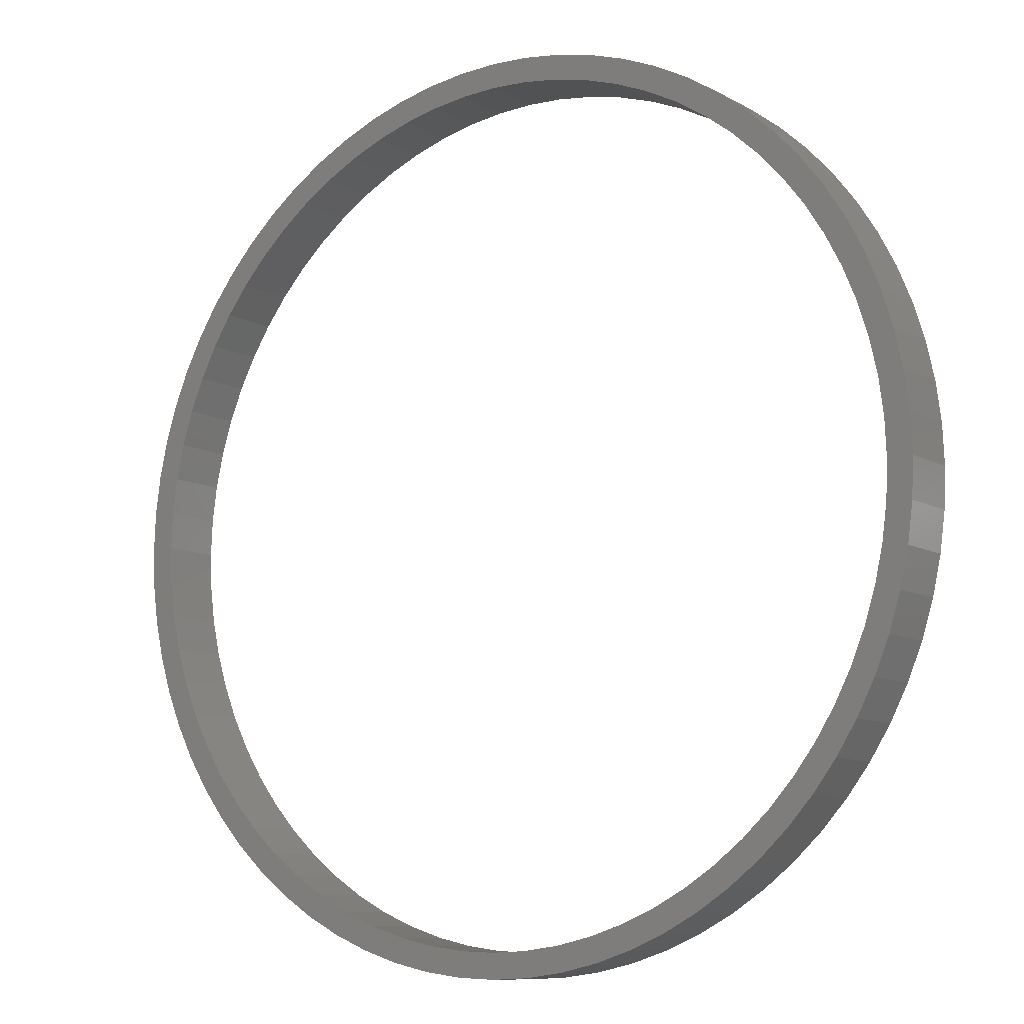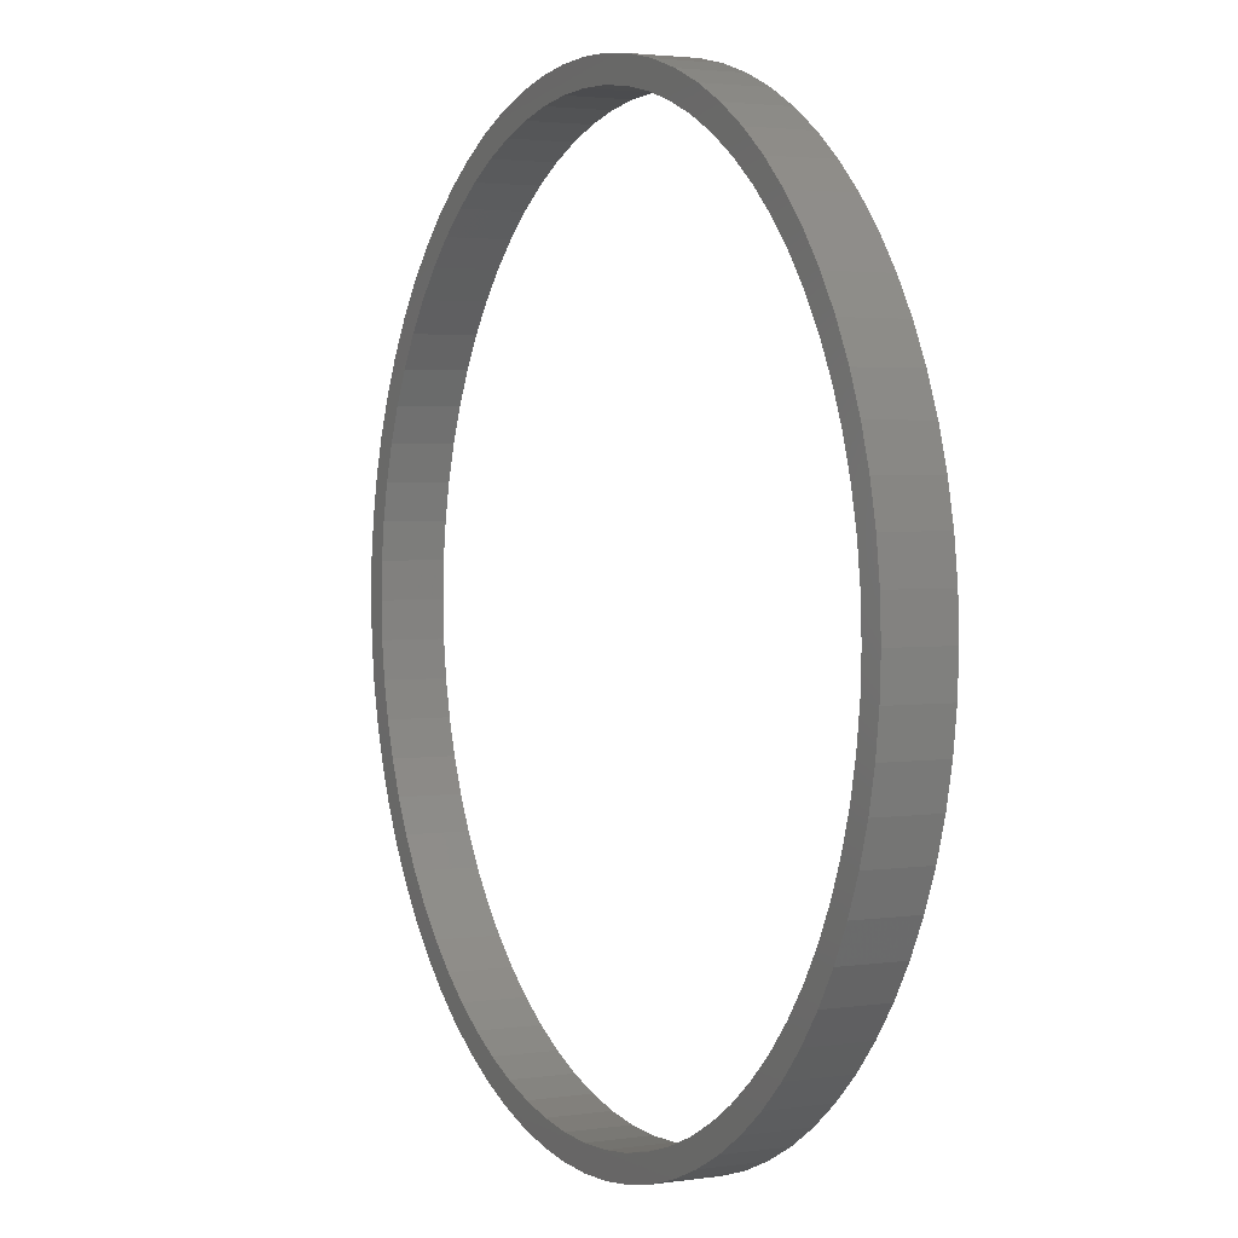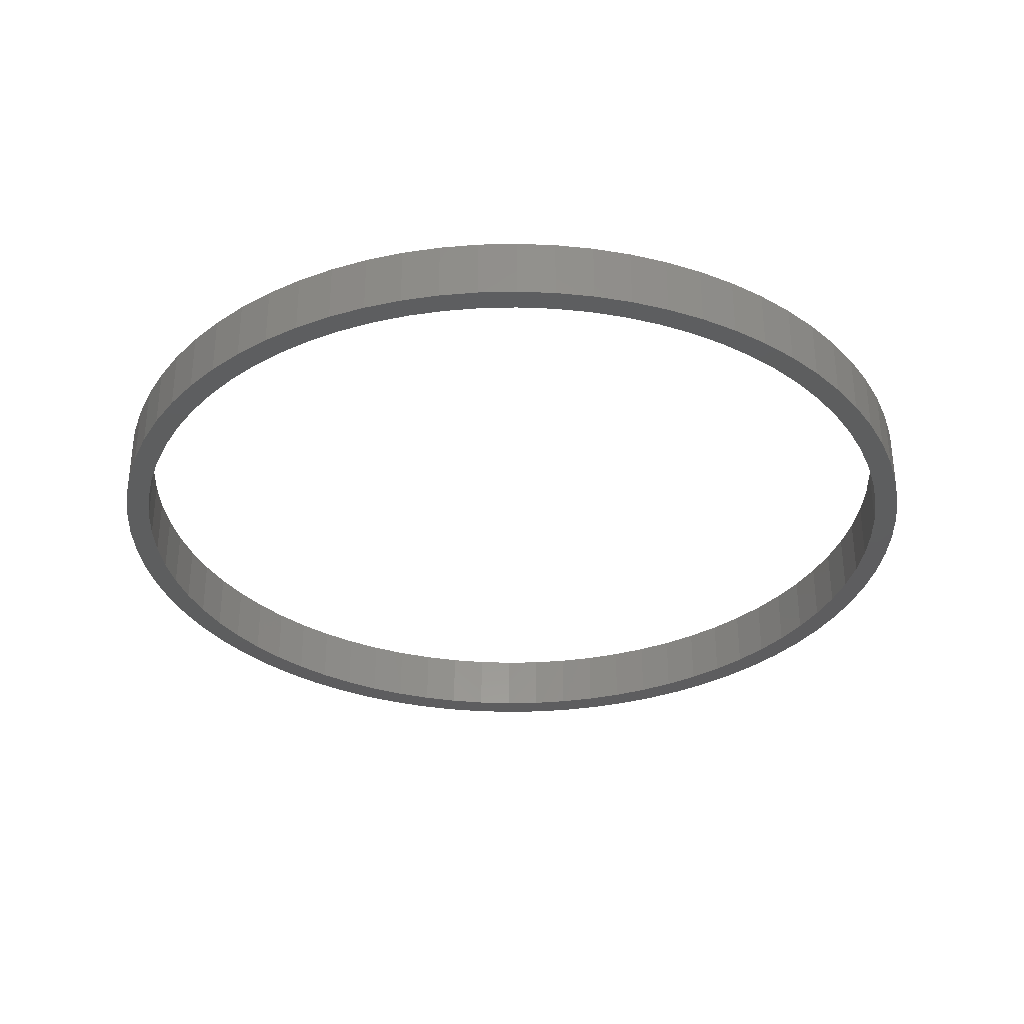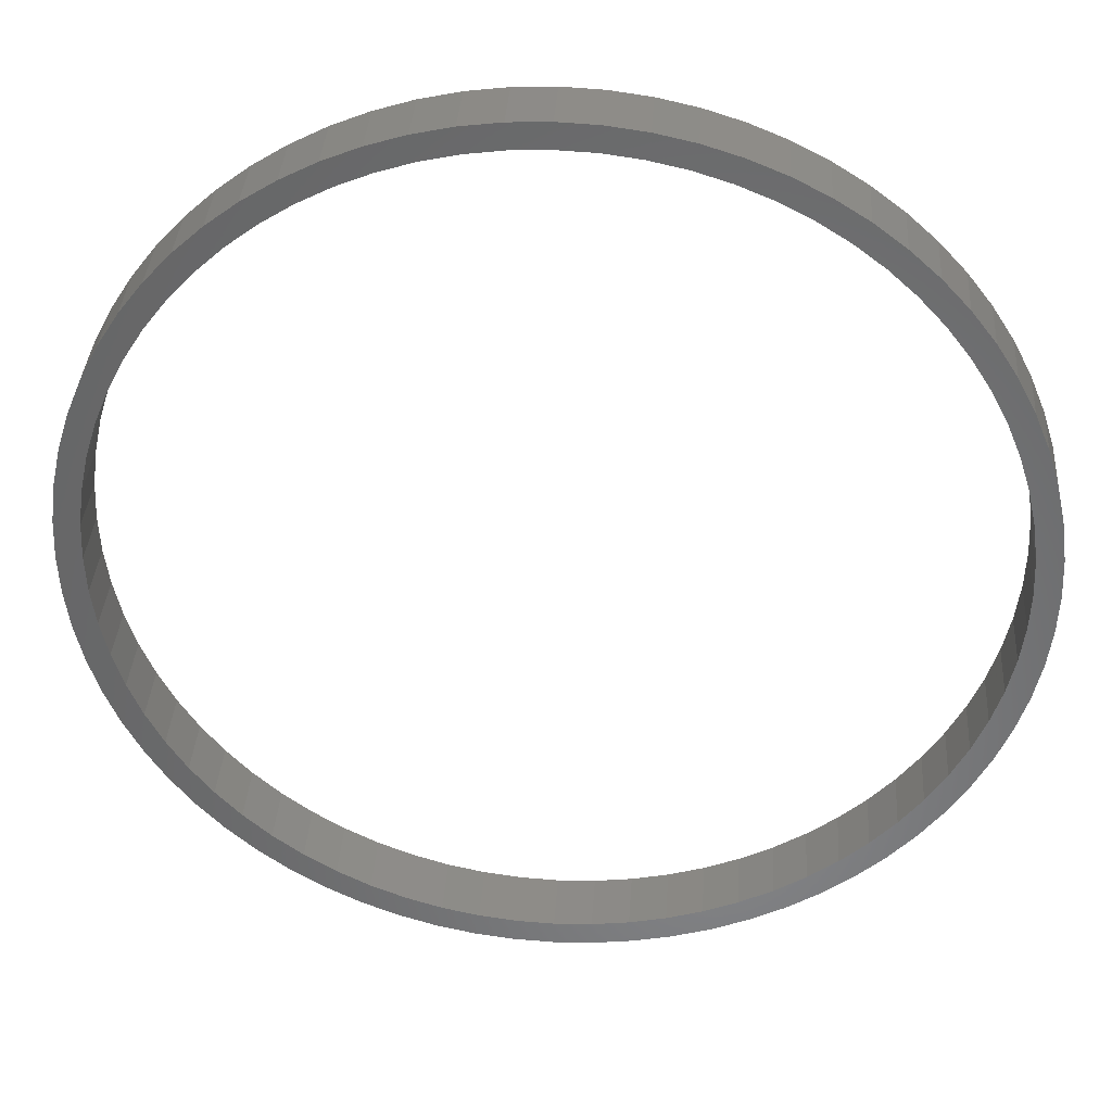
<metadata>
{"format":"stl","ext":"stl","renderer":"f3d","projection":"perspective","resolution":1024,"background":"white","views":[{"elev":-9.9,"azim":-144.3,"up":"+Z"},{"elev":2.7,"azim":63.0,"up":"+Z"},{"elev":-33.2,"azim":-5.6,"up":"+Y"},{"elev":36.1,"azim":3.8,"up":"+Z"}]}
</metadata>
<code>
# stl→obj: 288 verts, 576 faces
v -0.6251 -0.25 -3.545
v -0.3138 0.25 -3.586
v -0.3138 -0.25 -3.586
v -0.6251 0.25 -3.545
v 0 0.25 -3.6
v 0 -0.25 -3.6
v -0.9317 -0.25 -3.477
v -0.9317 0.25 -3.477
v 2.758 -0.25 2.314
v 2.949 0.25 2.065
v 2.758 0.25 2.314
v 2.949 -0.25 2.065
v 3.477 -0.25 -0.9317
v 3.383 0.25 -1.231
v 3.477 0.25 -0.9317
v 3.383 -0.25 -1.231
v 3.545 -0.25 0.6251
v 3.586 0.25 0.3138
v 3.545 0.25 0.6251
v 3.586 -0.25 0.3138
v -2.546 -0.25 -2.546
v -2.314 0.25 -2.758
v -2.314 -0.25 -2.758
v -2.546 0.25 -2.546
v 3.6 0.25 0
v 3.6 -0.25 0
v -3.545 -0.25 0.6251
v -3.477 0.25 0.9317
v -3.545 0.25 0.6251
v -3.477 -0.25 0.9317
v -3.6 -0.25 0
v -3.586 0.25 0.3138
v -3.6 0.25 0
v -3.586 -0.25 0.3138
v -2.546 0.25 2.546
v -2.314 -0.25 2.758
v -2.314 0.25 2.758
v -2.546 -0.25 2.546
v -2.949 -0.25 -2.065
v -3.118 0.25 -1.8
v -2.949 0.25 -2.065
v -3.118 -0.25 -1.8
v 1.521 -0.25 -3.263
v 1.8 0.25 -3.118
v 1.8 -0.25 -3.118
v 1.521 0.25 -3.263
v 2.314 0.25 2.758
v 2.546 -0.25 2.546
v 2.546 0.25 2.546
v 2.314 -0.25 2.758
v -1.231 0.25 3.383
v -0.9317 -0.25 3.477
v -0.9317 0.25 3.477
v -1.231 -0.25 3.383
v -3.586 -0.25 -0.3138
v -3.586 0.25 -0.3138
v -2.065 0.25 2.949
v -1.8 -0.25 3.118
v -1.8 0.25 3.118
v -2.065 -0.25 2.949
v 3.545 -0.25 -0.6251
v 3.545 0.25 -0.6251
v -2.758 0.25 -2.314
v -2.758 -0.25 -2.314
v -3.383 0.25 1.231
v -3.383 -0.25 1.231
v -2.065 -0.25 -2.949
v -1.8 0.25 -3.118
v -1.8 -0.25 -3.118
v -2.065 0.25 -2.949
v -3.263 -0.25 -1.521
v -3.383 0.25 -1.231
v -3.263 0.25 -1.521
v -3.383 -0.25 -1.231
v 1.231 -0.25 -3.383
v 1.231 0.25 -3.383
v 2.065 0.25 2.949
v 2.065 -0.25 2.949
v -0.3138 0.25 3.586
v 0 -0.25 3.6
v 0 0.25 3.6
v -0.3138 -0.25 3.586
v -1.521 0.25 3.263
v -1.521 -0.25 3.263
v 0.9317 0.25 3.477
v 1.231 -0.25 3.383
v 1.231 0.25 3.383
v 0.9317 -0.25 3.477
v 2.314 -0.25 -2.758
v 2.546 0.25 -2.546
v 2.546 -0.25 -2.546
v 2.314 0.25 -2.758
v 1.521 -0.25 3.263
v 1.521 0.25 3.263
v -2.949 -0.25 2.065
v -2.758 0.25 2.314
v -2.949 0.25 2.065
v -2.758 -0.25 2.314
v 0.3138 -0.25 -3.586
v 0.6251 0.25 -3.545
v 0.6251 -0.25 -3.545
v 0.3138 0.25 -3.586
v -1.231 -0.25 -3.383
v -1.231 0.25 -3.383
v 0.9317 0.25 -3.477
v 0.9317 -0.25 -3.477
v 2.065 -0.25 -2.949
v 2.065 0.25 -2.949
v -1.521 -0.25 -3.263
v -1.521 0.25 -3.263
v 3.263 0.25 -1.521
v 3.263 -0.25 -1.521
v -3.263 -0.25 1.521
v -3.118 0.25 1.8
v -3.263 0.25 1.521
v -3.118 -0.25 1.8
v 0.3138 -0.25 3.586
v 0.3138 0.25 3.586
v 1.8 -0.25 3.118
v 1.8 0.25 3.118
v 3.586 0.25 -0.3138
v 3.586 -0.25 -0.3138
v 0.6251 0.25 3.545
v 0.6251 -0.25 3.545
v 0 0.25 3.4
v 0.2963 0.25 3.387
v 0.5904 0.25 3.348
v -0.2963 0.25 3.387
v -0.6251 0.25 3.545
v 0.88 0.25 3.284
v 1.163 0.25 3.195
v 1.437 0.25 3.081
v 1.7 0.25 2.944
v 1.95 0.25 2.785
v 2.185 0.25 2.605
v 2.404 0.25 2.404
v 2.605 0.25 2.185
v 2.785 0.25 1.95
v 3.118 0.25 1.8
v 2.944 0.25 1.7
v 3.263 0.25 1.521
v 3.081 0.25 1.437
v 3.383 0.25 1.231
v 3.195 0.25 1.163
v 3.477 0.25 0.9317
v 3.284 0.25 0.88
v 3.348 0.25 0.5904
v 3.387 0.25 0.2963
v 3.4 0.25 0
v 3.387 0.25 -0.2963
v 3.348 0.25 -0.5904
v 3.284 0.25 -0.88
v 3.195 0.25 -1.163
v 3.081 0.25 -1.437
v 2.944 0.25 -1.7
v 3.118 0.25 -1.8
v 2.785 0.25 -1.95
v 2.949 0.25 -2.065
v 2.605 0.25 -2.185
v 2.758 0.25 -2.314
v 2.404 0.25 -2.404
v 2.185 0.25 -2.605
v 1.95 0.25 -2.785
v 1.7 0.25 -2.944
v 1.437 0.25 -3.081
v 1.163 0.25 -3.195
v 0.88 0.25 -3.284
v 0.5904 0.25 -3.348
v 0.2963 0.25 -3.387
v -0.5904 0.25 3.348
v -0.88 0.25 3.284
v -1.163 0.25 3.195
v -1.437 0.25 3.081
v -1.7 0.25 2.944
v -1.95 0.25 2.785
v -2.185 0.25 2.605
v -2.404 0.25 2.404
v -2.605 0.25 2.185
v -2.785 0.25 1.95
v -2.944 0.25 1.7
v -3.081 0.25 1.437
v -3.195 0.25 1.163
v -3.284 0.25 0.88
v -3.348 0.25 0.5904
v -3.387 0.25 0.2963
v -3.4 0.25 0
v -3.387 0.25 -0.2963
v -3.348 0.25 -0.5904
v -3.545 0.25 -0.6251
v -3.284 0.25 -0.88
v -3.477 0.25 -0.9317
v -3.195 0.25 -1.163
v -3.081 0.25 -1.437
v -2.944 0.25 -1.7
v -2.785 0.25 -1.95
v -2.605 0.25 -2.185
v -2.404 0.25 -2.404
v -2.185 0.25 -2.605
v -1.95 0.25 -2.785
v -1.7 0.25 -2.944
v -1.437 0.25 -3.081
v -1.163 0.25 -3.195
v -0.88 0.25 -3.284
v -0.5904 0.25 -3.348
v -0.2963 0.25 -3.387
v 0 0.25 -3.4
v 3.383 -0.25 1.231
v 3.477 -0.25 0.9317
v 3.118 -0.25 -1.8
v 2.949 -0.25 -2.065
v 0 -0.25 3.4
v -0.2963 -0.25 3.387
v -0.6251 -0.25 3.545
v -0.5904 -0.25 3.348
v 0.2963 -0.25 3.387
v -0.88 -0.25 3.284
v -1.163 -0.25 3.195
v -1.437 -0.25 3.081
v -1.7 -0.25 2.944
v -1.95 -0.25 2.785
v -2.185 -0.25 2.605
v -2.404 -0.25 2.404
v -2.605 -0.25 2.185
v -2.785 -0.25 1.95
v -2.944 -0.25 1.7
v -3.081 -0.25 1.437
v -3.195 -0.25 1.163
v -3.284 -0.25 0.88
v -3.348 -0.25 0.5904
v -3.387 -0.25 0.2963
v -3.4 -0.25 0
v -3.387 -0.25 -0.2963
v -3.348 -0.25 -0.5904
v -3.545 -0.25 -0.6251
v -3.284 -0.25 -0.88
v -3.477 -0.25 -0.9317
v -3.195 -0.25 -1.163
v -3.081 -0.25 -1.437
v -2.944 -0.25 -1.7
v -2.785 -0.25 -1.95
v -2.605 -0.25 -2.185
v -2.404 -0.25 -2.404
v -2.185 -0.25 -2.605
v -1.95 -0.25 -2.785
v -1.7 -0.25 -2.944
v -1.437 -0.25 -3.081
v -1.163 -0.25 -3.195
v -0.88 -0.25 -3.284
v -0.5904 -0.25 -3.348
v -0.2963 -0.25 -3.387
v 0.5904 -0.25 3.348
v 0.88 -0.25 3.284
v 1.163 -0.25 3.195
v 1.437 -0.25 3.081
v 1.7 -0.25 2.944
v 1.95 -0.25 2.785
v 2.185 -0.25 2.605
v 2.404 -0.25 2.404
v 2.605 -0.25 2.185
v 2.785 -0.25 1.95
v 3.118 -0.25 1.8
v 2.944 -0.25 1.7
v 3.263 -0.25 1.521
v 3.081 -0.25 1.437
v 3.195 -0.25 1.163
v 3.284 -0.25 0.88
v 3.348 -0.25 0.5904
v 3.387 -0.25 0.2963
v 3.4 -0.25 0
v 3.387 -0.25 -0.2963
v 3.348 -0.25 -0.5904
v 3.284 -0.25 -0.88
v 3.195 -0.25 -1.163
v 3.081 -0.25 -1.437
v 2.944 -0.25 -1.7
v 2.785 -0.25 -1.95
v 2.605 -0.25 -2.185
v 2.758 -0.25 -2.314
v 2.404 -0.25 -2.404
v 2.185 -0.25 -2.605
v 1.95 -0.25 -2.785
v 1.7 -0.25 -2.944
v 1.437 -0.25 -3.081
v 1.163 -0.25 -3.195
v 0.88 -0.25 -3.284
v 0.5904 -0.25 -3.348
v 0.2963 -0.25 -3.387
v 0 -0.25 -3.4
f 1 2 3
f 2 1 4
f 3 5 6
f 5 3 2
f 7 4 1
f 4 7 8
f 9 10 11
f 10 9 12
f 13 14 15
f 14 13 16
f 17 18 19
f 18 17 20
f 21 22 23
f 22 21 24
f 20 25 18
f 25 20 26
f 27 28 29
f 28 27 30
f 31 32 33
f 32 31 34
f 35 36 37
f 36 35 38
f 39 40 41
f 40 39 42
f 43 44 45
f 44 43 46
f 47 48 49
f 48 47 50
f 51 52 53
f 52 51 54
f 55 33 56
f 33 55 31
f 57 58 59
f 58 57 60
f 61 15 62
f 15 61 13
f 21 63 24
f 63 21 64
f 30 65 28
f 65 30 66
f 67 68 69
f 68 67 70
f 64 41 63
f 41 64 39
f 71 72 73
f 72 71 74
f 75 46 43
f 46 75 76
f 77 50 47
f 50 77 78
f 79 80 81
f 80 79 82
f 83 54 51
f 54 83 84
f 85 86 87
f 86 85 88
f 89 90 91
f 90 89 92
f 87 93 94
f 93 87 86
f 95 96 97
f 96 95 98
f 99 100 101
f 100 99 102
f 42 73 40
f 73 42 71
f 103 8 7
f 8 103 104
f 6 102 99
f 102 6 5
f 101 105 106
f 105 101 100
f 107 92 89
f 92 107 108
f 109 104 103
f 104 109 110
f 16 111 14
f 111 16 112
f 45 108 107
f 108 45 44
f 113 114 115
f 114 113 116
f 81 117 118
f 117 81 80
f 34 29 32
f 29 34 27
f 66 115 65
f 115 66 113
f 106 76 75
f 76 106 105
f 69 110 109
f 110 69 68
f 94 119 120
f 119 94 93
f 120 78 77
f 78 120 119
f 26 121 25
f 121 26 122
f 123 88 85
f 88 123 124
f 98 35 96
f 35 98 38
f 122 62 121
f 62 122 61
f 37 60 57
f 60 37 36
f 125 81 118
f 126 118 123
f 81 125 79
f 127 123 85
f 128 79 125
f 79 128 129
f 118 126 125
f 130 85 87
f 123 127 126
f 85 130 127
f 131 87 94
f 87 131 130
f 132 94 120
f 94 132 131
f 133 120 77
f 120 133 132
f 77 134 133
f 47 134 77
f 47 135 134
f 49 135 47
f 49 136 135
f 11 136 49
f 11 137 136
f 10 137 11
f 10 138 137
f 139 138 10
f 139 140 138
f 141 140 139
f 141 142 140
f 143 142 141
f 143 144 142
f 145 144 143
f 145 146 144
f 19 146 145
f 19 147 146
f 18 147 19
f 18 148 147
f 25 148 18
f 25 149 148
f 25 150 149
f 121 150 25
f 121 151 150
f 62 151 121
f 62 152 151
f 15 152 62
f 15 153 152
f 14 153 15
f 14 154 153
f 111 154 14
f 111 155 154
f 156 155 111
f 156 157 155
f 158 157 156
f 158 159 157
f 160 159 158
f 160 161 159
f 90 161 160
f 90 162 161
f 92 162 90
f 92 163 162
f 108 163 92
f 163 108 164
f 44 164 108
f 164 44 165
f 46 165 44
f 165 46 166
f 76 166 46
f 166 76 167
f 105 167 76
f 167 105 168
f 100 168 105
f 168 100 169
f 170 129 128
f 129 170 53
f 171 53 170
f 53 171 51
f 172 51 171
f 51 172 83
f 173 83 172
f 83 173 59
f 174 59 173
f 59 174 57
f 175 57 174
f 175 37 57
f 176 37 175
f 176 35 37
f 177 35 176
f 177 96 35
f 178 96 177
f 178 97 96
f 179 97 178
f 179 114 97
f 180 114 179
f 180 115 114
f 181 115 180
f 181 65 115
f 182 65 181
f 182 28 65
f 183 28 182
f 183 29 28
f 184 29 183
f 184 32 29
f 185 32 184
f 186 32 185
f 186 33 32
f 187 33 186
f 187 56 33
f 188 56 187
f 188 189 56
f 190 189 188
f 190 191 189
f 192 191 190
f 192 72 191
f 193 72 192
f 193 73 72
f 194 73 193
f 194 40 73
f 195 40 194
f 195 41 40
f 196 41 195
f 196 63 41
f 197 63 196
f 197 24 63
f 198 24 197
f 198 22 24
f 199 22 198
f 70 199 200
f 199 70 22
f 68 200 201
f 200 68 70
f 110 201 202
f 201 110 68
f 104 202 203
f 8 203 204
f 202 104 110
f 4 204 205
f 2 205 206
f 102 169 100
f 203 8 104
f 169 102 206
f 204 4 8
f 5 206 102
f 205 2 4
f 206 5 2
f 207 145 143
f 145 207 208
f 209 158 156
f 158 209 210
f 59 84 83
f 84 59 58
f 211 80 82
f 212 82 213
f 80 211 117
f 214 213 52
f 215 117 211
f 117 215 124
f 82 212 211
f 216 52 54
f 213 214 212
f 52 216 214
f 217 54 84
f 54 217 216
f 218 84 58
f 84 218 217
f 219 58 60
f 58 219 218
f 60 220 219
f 36 220 60
f 36 221 220
f 38 221 36
f 38 222 221
f 98 222 38
f 98 223 222
f 95 223 98
f 95 224 223
f 116 224 95
f 116 225 224
f 113 225 116
f 113 226 225
f 66 226 113
f 66 227 226
f 30 227 66
f 30 228 227
f 27 228 30
f 27 229 228
f 34 229 27
f 34 230 229
f 31 230 34
f 31 231 230
f 31 232 231
f 55 232 31
f 55 233 232
f 234 233 55
f 234 235 233
f 236 235 234
f 236 237 235
f 74 237 236
f 74 238 237
f 71 238 74
f 71 239 238
f 42 239 71
f 42 240 239
f 39 240 42
f 39 241 240
f 64 241 39
f 64 242 241
f 21 242 64
f 21 243 242
f 23 243 21
f 23 244 243
f 67 244 23
f 244 67 245
f 69 245 67
f 245 69 246
f 109 246 69
f 246 109 247
f 103 247 109
f 247 103 248
f 7 248 103
f 248 7 249
f 1 249 7
f 249 1 250
f 251 124 215
f 124 251 88
f 252 88 251
f 88 252 86
f 253 86 252
f 86 253 93
f 254 93 253
f 93 254 119
f 255 119 254
f 119 255 78
f 256 78 255
f 256 50 78
f 257 50 256
f 257 48 50
f 258 48 257
f 258 9 48
f 259 9 258
f 259 12 9
f 260 12 259
f 260 261 12
f 262 261 260
f 262 263 261
f 264 263 262
f 264 207 263
f 265 207 264
f 265 208 207
f 266 208 265
f 266 17 208
f 267 17 266
f 267 20 17
f 268 20 267
f 269 20 268
f 269 26 20
f 270 26 269
f 270 122 26
f 271 122 270
f 271 61 122
f 272 61 271
f 272 13 61
f 273 13 272
f 273 16 13
f 274 16 273
f 274 112 16
f 275 112 274
f 275 209 112
f 276 209 275
f 276 210 209
f 277 210 276
f 277 278 210
f 279 278 277
f 279 91 278
f 280 91 279
f 280 89 91
f 281 89 280
f 107 281 282
f 281 107 89
f 45 282 283
f 282 45 107
f 43 283 284
f 283 43 45
f 75 284 285
f 106 285 286
f 284 75 43
f 101 286 287
f 99 287 288
f 3 250 1
f 285 106 75
f 250 3 288
f 286 101 106
f 6 288 3
f 287 99 101
f 288 6 99
f 112 156 111
f 156 112 209
f 116 97 114
f 97 116 95
f 74 191 72
f 191 74 236
f 210 160 158
f 160 210 278
f 118 124 123
f 124 118 117
f 263 143 141
f 143 263 207
f 48 11 49
f 11 48 9
f 53 213 129
f 213 53 52
f 236 189 191
f 189 236 234
f 12 139 10
f 139 12 261
f 129 82 79
f 82 129 213
f 278 90 160
f 90 278 91
f 23 70 67
f 70 23 22
f 208 19 145
f 19 208 17
f 234 56 189
f 56 234 55
f 261 141 139
f 141 261 263
f 204 250 205
f 250 204 249
f 205 288 206
f 288 205 250
f 203 249 204
f 249 203 248
f 256 135 257
f 135 256 134
f 268 147 148
f 147 268 267
f 197 243 198
f 243 197 242
f 216 170 214
f 170 216 171
f 224 180 179
f 180 224 225
f 228 184 183
f 184 228 229
f 271 150 151
f 150 271 270
f 206 287 169
f 287 206 288
f 164 281 163
f 281 164 282
f 277 157 159
f 157 277 276
f 241 197 196
f 197 241 242
f 223 179 178
f 179 223 224
f 252 131 253
f 131 252 130
f 162 279 161
f 279 162 280
f 199 245 200
f 245 199 244
f 255 134 256
f 134 255 133
f 168 285 167
f 285 168 286
f 222 176 221
f 176 222 177
f 238 194 193
f 194 238 239
f 226 182 181
f 182 226 227
f 262 138 140
f 138 262 260
f 202 248 203
f 248 202 247
f 166 283 165
f 283 166 284
f 237 193 192
f 193 237 238
f 233 190 188
f 190 233 235
f 265 142 144
f 142 265 264
f 163 280 162
f 280 163 281
f 275 154 155
f 154 275 274
f 231 187 186
f 187 231 232
f 254 133 255
f 133 254 132
f 257 136 258
f 136 257 135
f 253 132 254
f 132 253 131
f 274 153 154
f 153 274 273
f 259 136 137
f 136 259 258
f 270 149 150
f 149 270 269
f 167 284 166
f 284 167 285
f 218 172 217
f 172 218 173
f 260 137 138
f 137 260 259
f 239 195 194
f 195 239 240
f 229 185 184
f 185 229 230
f 169 286 168
f 286 169 287
f 251 130 252
f 130 251 127
f 201 247 202
f 247 201 246
f 232 188 187
f 188 232 233
f 200 246 201
f 246 200 245
f 264 140 142
f 140 264 262
f 222 178 177
f 178 222 223
f 227 183 182
f 183 227 228
f 220 174 219
f 174 220 175
f 211 126 215
f 126 211 125
f 267 146 147
f 146 267 266
f 230 186 185
f 186 230 231
f 273 152 153
f 152 273 272
f 272 151 152
f 151 272 271
f 217 171 216
f 171 217 172
f 225 181 180
f 181 225 226
f 215 127 251
f 127 215 126
f 269 148 149
f 148 269 268
f 240 196 195
f 196 240 241
f 165 282 164
f 282 165 283
f 198 244 199
f 244 198 243
f 276 155 157
f 155 276 275
f 214 128 212
f 128 214 170
f 212 125 211
f 125 212 128
f 266 144 146
f 144 266 265
f 235 192 190
f 192 235 237
f 279 159 161
f 159 279 277
f 219 173 218
f 173 219 174
f 221 175 220
f 175 221 176

</code>
